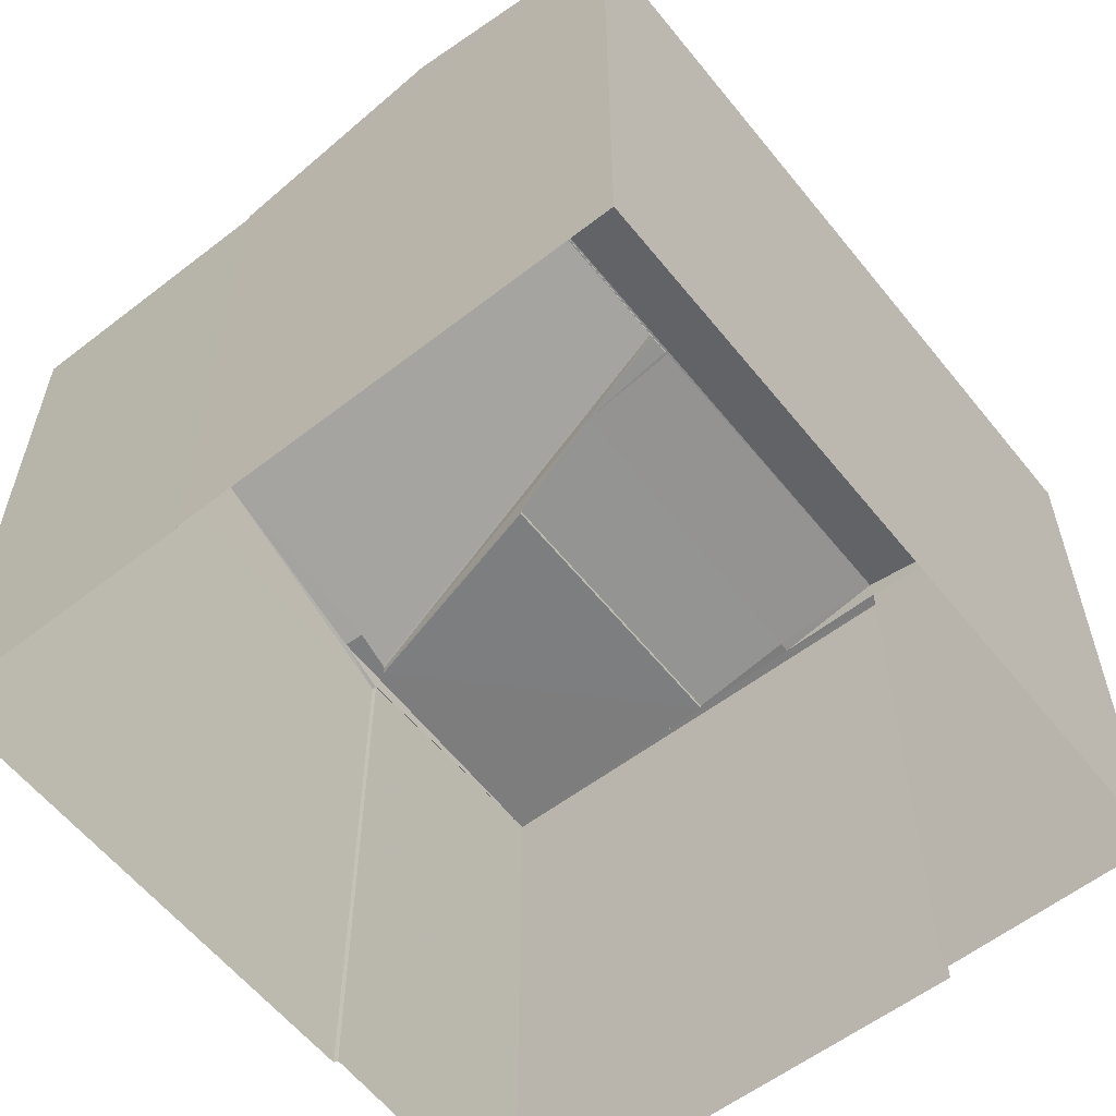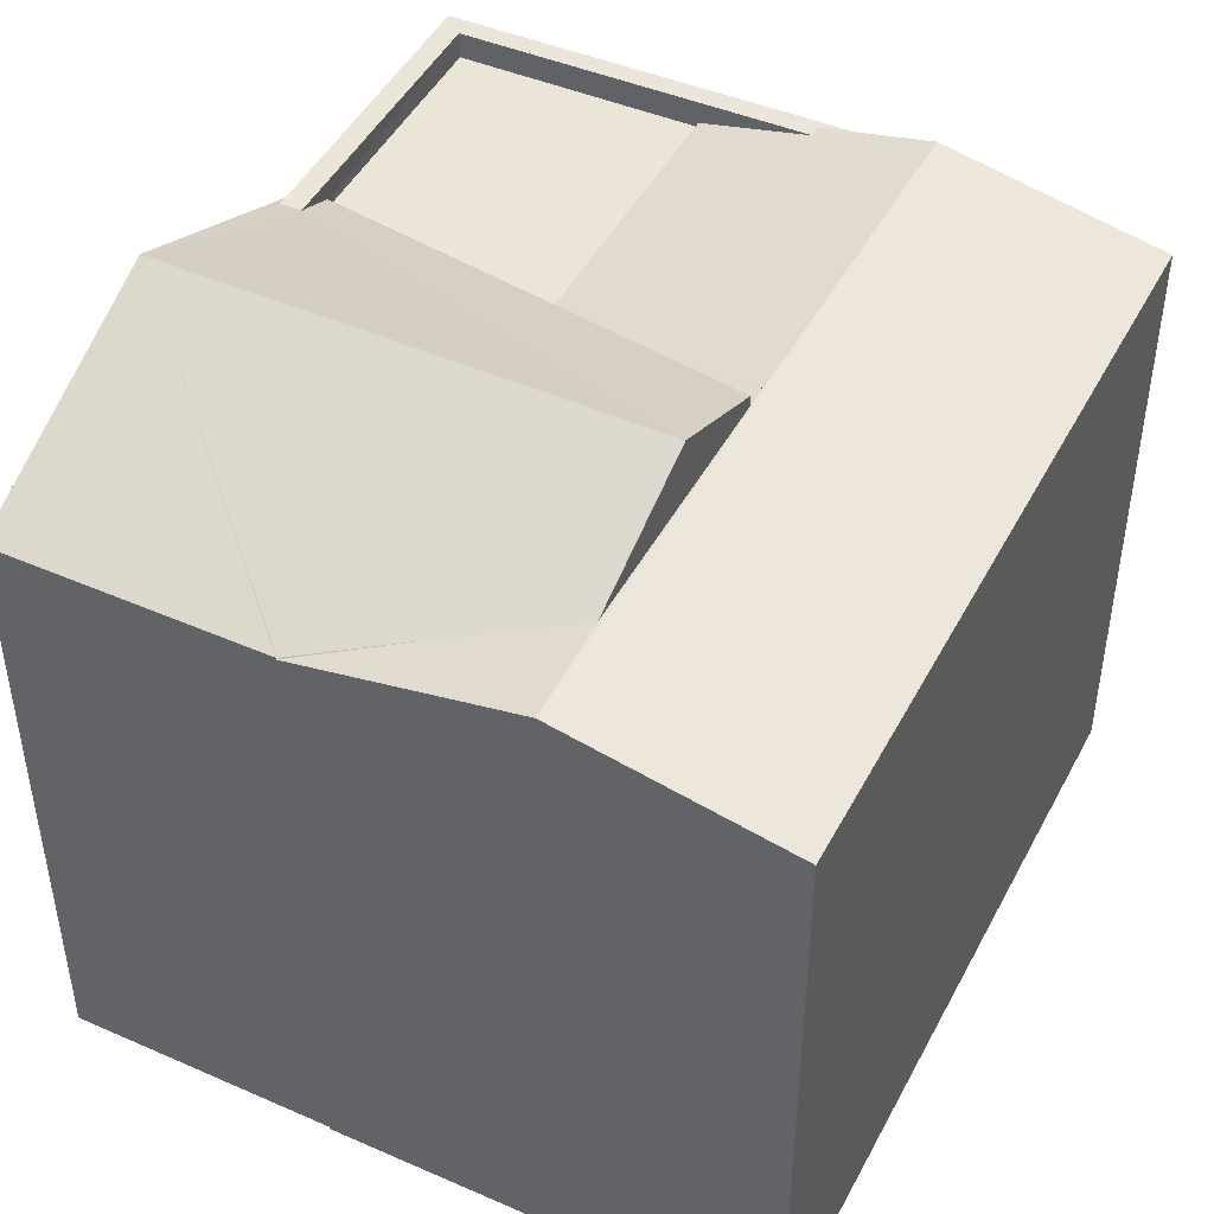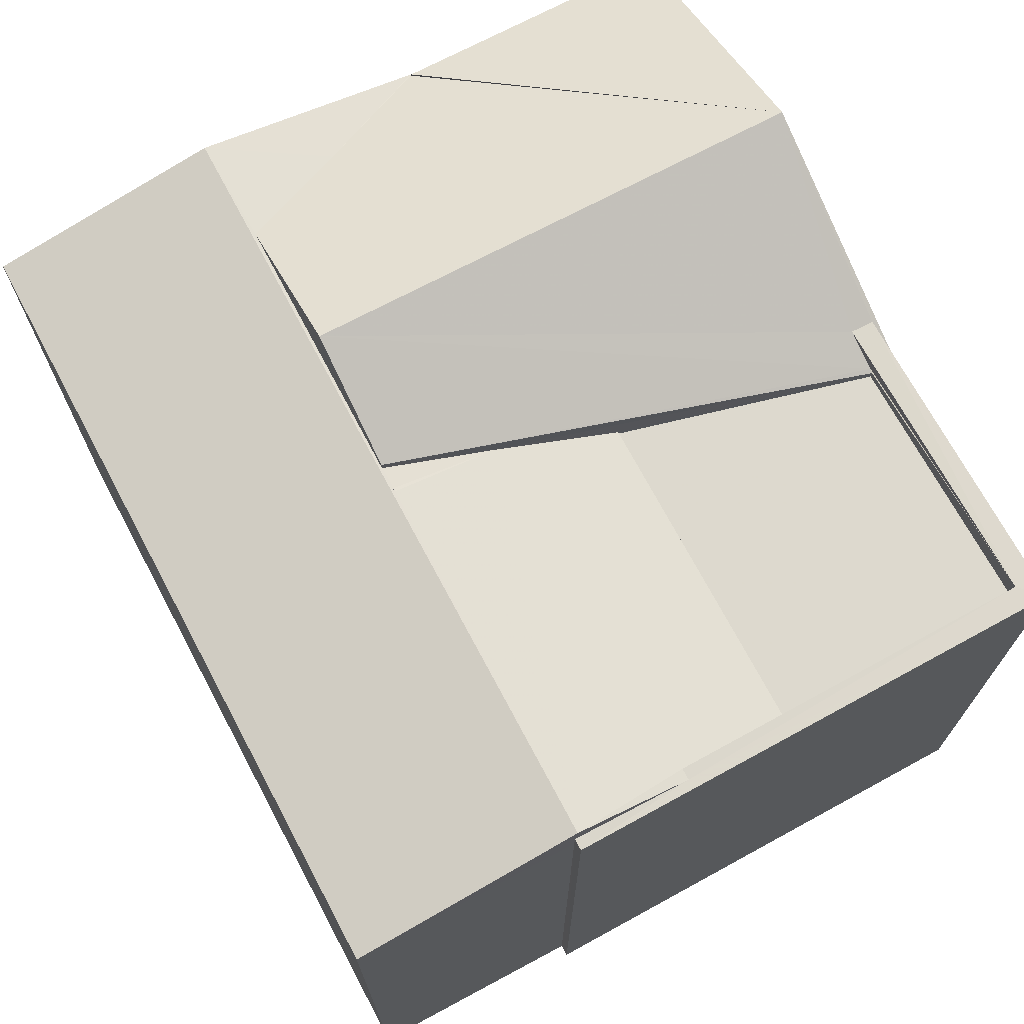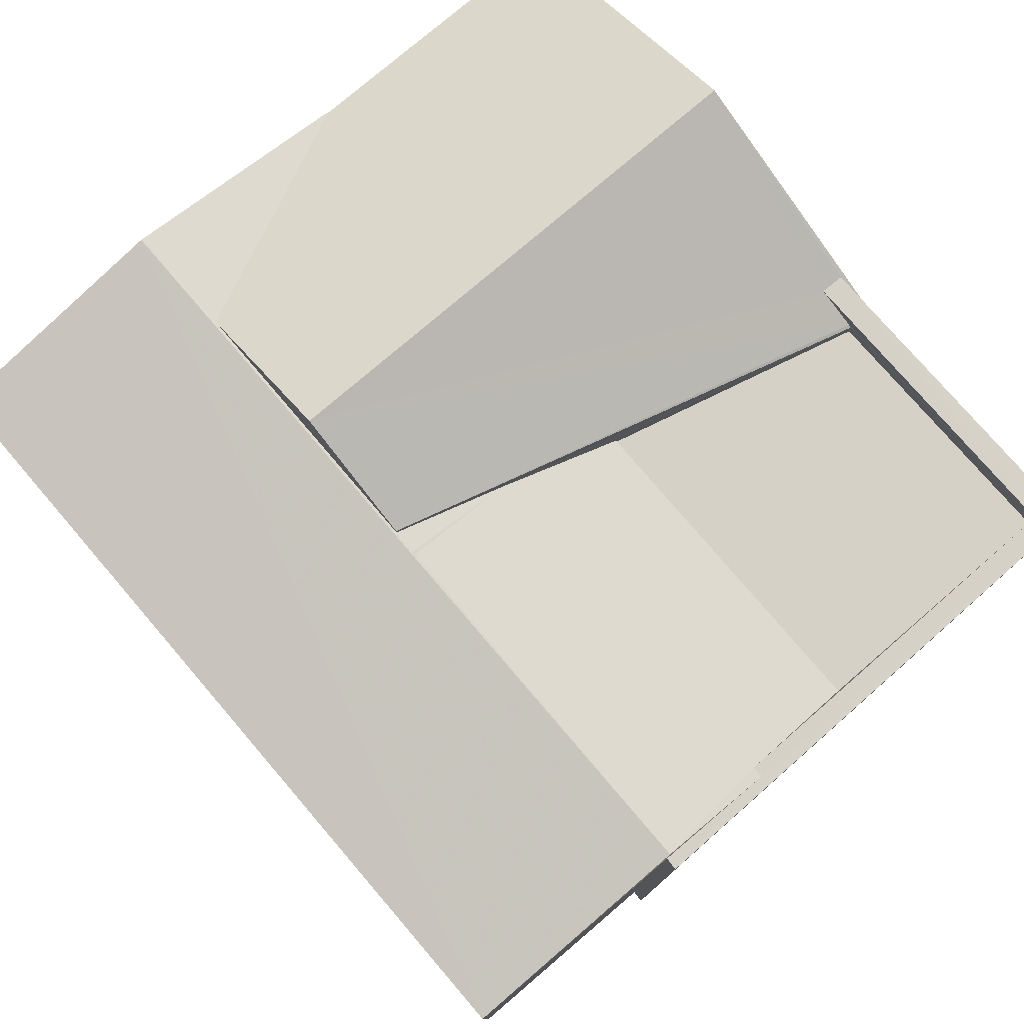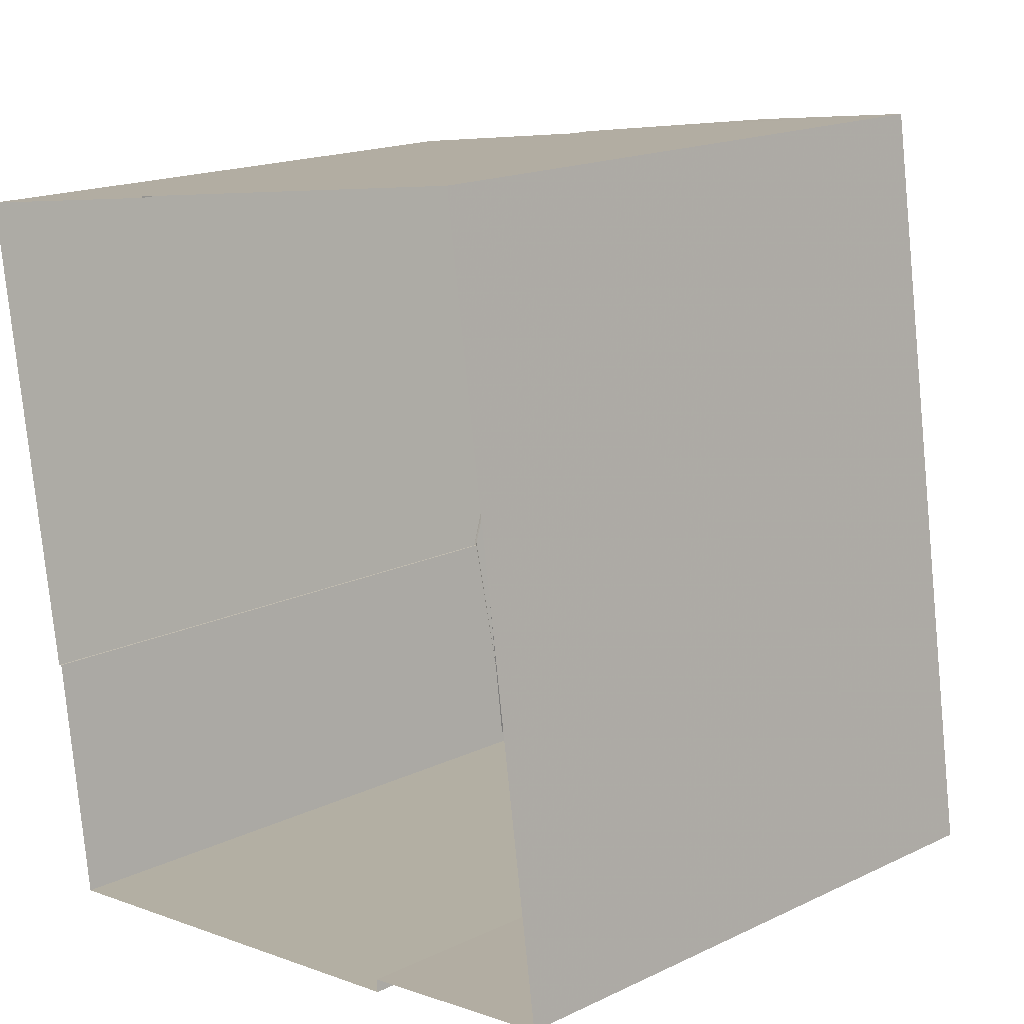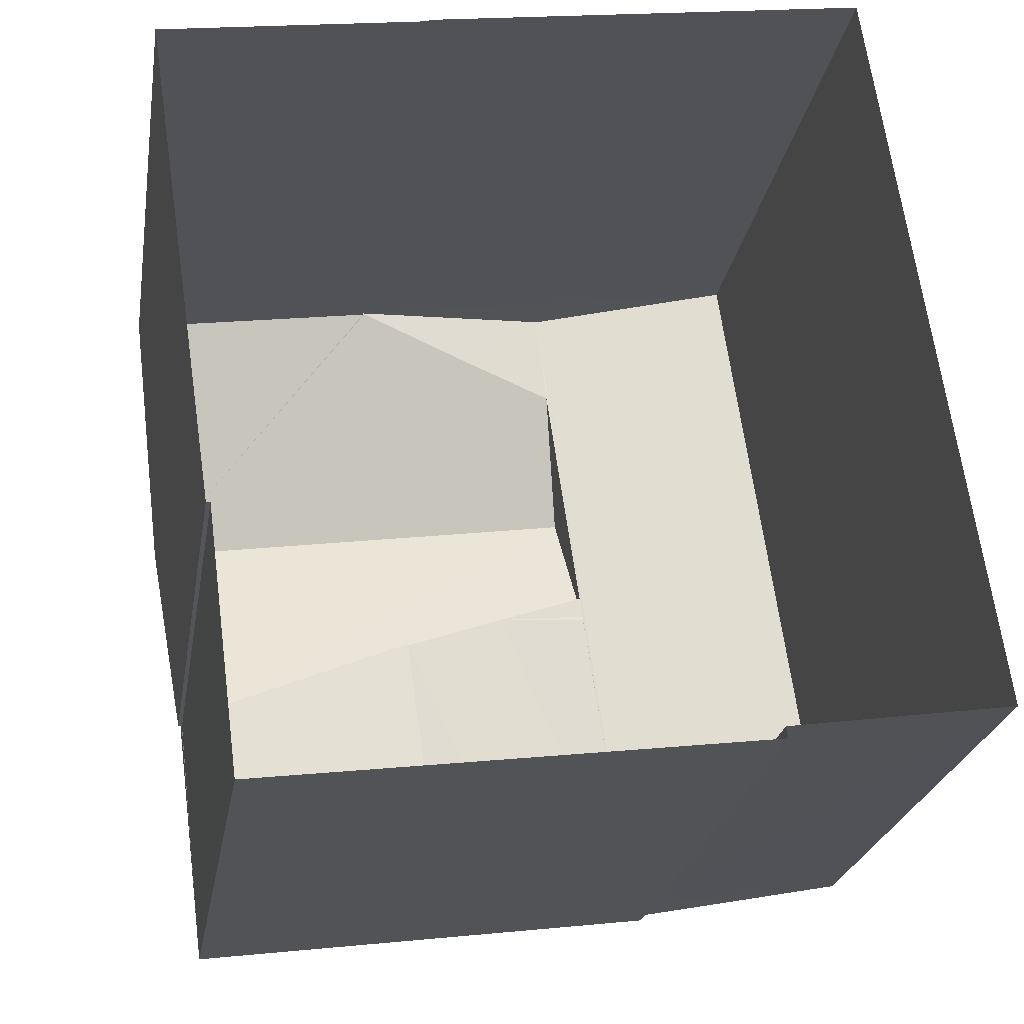
<metadata>
{"format":"obj","ext":"obj","renderer":"f3d","projection":"perspective","resolution":1024,"background":"white","views":[{"elev":-59.3,"azim":-149.7,"up":"+Z"},{"elev":45.8,"azim":-161.6,"up":"+Z"},{"elev":71.8,"azim":-36.2,"up":"+Z"},{"elev":78.8,"azim":-48.7,"up":"+Z"},{"elev":17.1,"azim":-133.6,"up":"+Y"},{"elev":-24.0,"azim":170.8,"up":"+Y"}]}
</metadata>
<code>
v -8.902e+04 -9.926e+04 8.104
v -8.902e+04 -9.926e+04 8.104
v -8.902e+04 -9.925e+04 8.104
v -8.901e+04 -9.925e+04 8.104
v -8.901e+04 -9.925e+04 8.104
v -8.901e+04 -9.926e+04 8.104
v -8.902e+04 -9.926e+04 8.104
v -8.901e+04 -9.926e+04 8.104
v -8.901e+04 -9.926e+04 8.104
v -8.901e+04 -9.925e+04 8.104
v -8.901e+04 -9.926e+04 13.97
v -8.901e+04 -9.926e+04 13.97
v -8.901e+04 -9.926e+04 13.97
v -8.902e+04 -9.926e+04 13.97
v -8.902e+04 -9.926e+04 13.97
v -8.902e+04 -9.926e+04 13.97
v -8.902e+04 -9.926e+04 13.97
v -8.901e+04 -9.926e+04 13.97
v -8.901e+04 -9.926e+04 13.76
v -8.901e+04 -9.926e+04 13.76
v -8.901e+04 -9.926e+04 13.77
v -8.901e+04 -9.925e+04 13.76
v -8.901e+04 -9.925e+04 14.75
v -8.901e+04 -9.925e+04 13.76
v -8.901e+04 -9.925e+04 13.77
v -8.902e+04 -9.925e+04 13.98
v -8.902e+04 -9.925e+04 14.75
v -8.902e+04 -9.925e+04 14.18
v -8.902e+04 -9.926e+04 13.76
v -8.901e+04 -9.926e+04 13.76
v -8.902e+04 -9.926e+04 14.18
v -8.902e+04 -9.925e+04 13.99
v -8.901e+04 -9.925e+04 13.76
v -8.902e+04 -9.925e+04 14.18
v -8.902e+04 -9.925e+04 13.76
v -8.902e+04 -9.926e+04 13.76
v -8.902e+04 -9.925e+04 14.18
v -8.902e+04 -9.925e+04 14.18
v -8.902e+04 -9.925e+04 14.18
v -8.902e+04 -9.925e+04 14.18
v -8.902e+04 -9.925e+04 14.19
v -8.901e+04 -9.926e+04 13.82
v -8.902e+04 -9.926e+04 13.72
v -8.901e+04 -9.926e+04 13.72
v -8.901e+04 -9.926e+04 13.72
v -8.901e+04 -9.926e+04 13.72
v -8.902e+04 -9.925e+04 14.28
v -8.901e+04 -9.926e+04 13.81
v -8.902e+04 -9.926e+04 13.76
f 1 2 3
f 3 4 5
f 6 7 1
f 8 9 10
f 9 5 10
f 6 1 9
f 1 3 5
f 1 5 9
f 11 12 13
f 14 15 16
f 12 17 16
f 13 12 18
f 16 15 18
f 12 16 18
f 19 20 21
f 22 23 24
f 25 26 23
f 22 25 23
f 27 26 28
f 27 23 26
f 29 30 17
f 16 17 31
f 31 17 32
f 17 30 32
f 25 22 33
f 34 35 36
f 32 37 38
f 39 32 38
f 40 39 41
f 42 11 27
f 11 23 27
f 13 20 23
f 21 20 13
f 11 13 23
f 43 44 45
f 46 43 45
f 32 39 31
f 31 40 34
f 34 26 33
f 26 25 33
f 28 26 34
f 34 37 28
f 34 38 37
f 40 38 34
f 39 40 31
f 34 36 31
f 42 47 48
f 42 27 47
f 18 7 6
f 18 15 7
f 34 33 35
f 11 42 12
f 48 44 12
f 48 45 44
f 42 48 12
f 19 6 9
f 6 19 18
f 13 18 21
f 21 18 19
f 40 41 38
f 10 20 8
f 10 24 20
f 43 46 30
f 29 43 30
f 39 38 41
f 36 3 2
f 36 35 3
f 33 4 3
f 35 33 3
f 15 49 7
f 7 49 1
f 14 49 15
f 37 47 27
f 28 37 27
f 5 24 10
f 5 22 24
f 46 45 30
f 45 48 30
f 32 47 37
f 32 48 47
f 30 48 32
f 19 8 20
f 19 9 8
f 14 36 49
f 16 31 14
f 31 36 14
f 24 23 20
f 5 4 33
f 22 5 33
f 49 36 2
f 1 49 2
f 43 29 44
f 44 29 12
f 29 17 12

</code>
